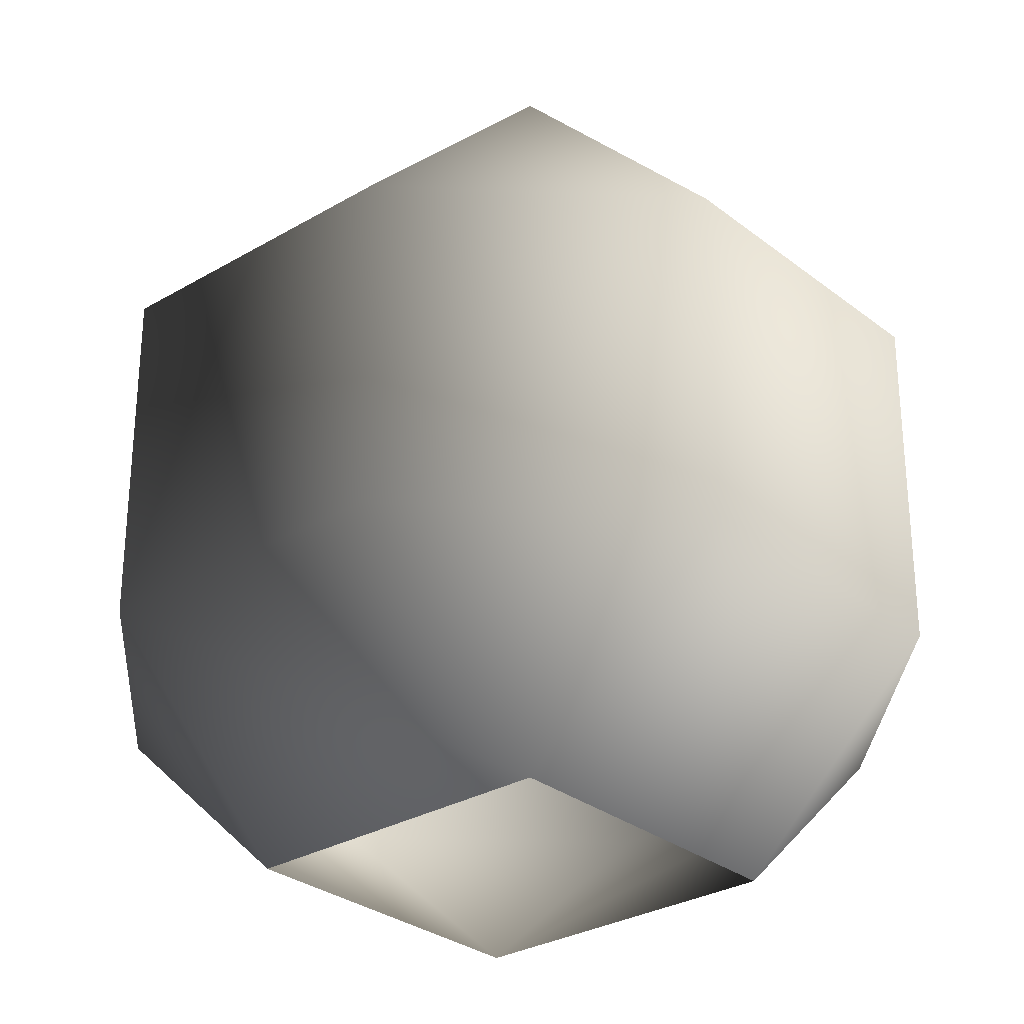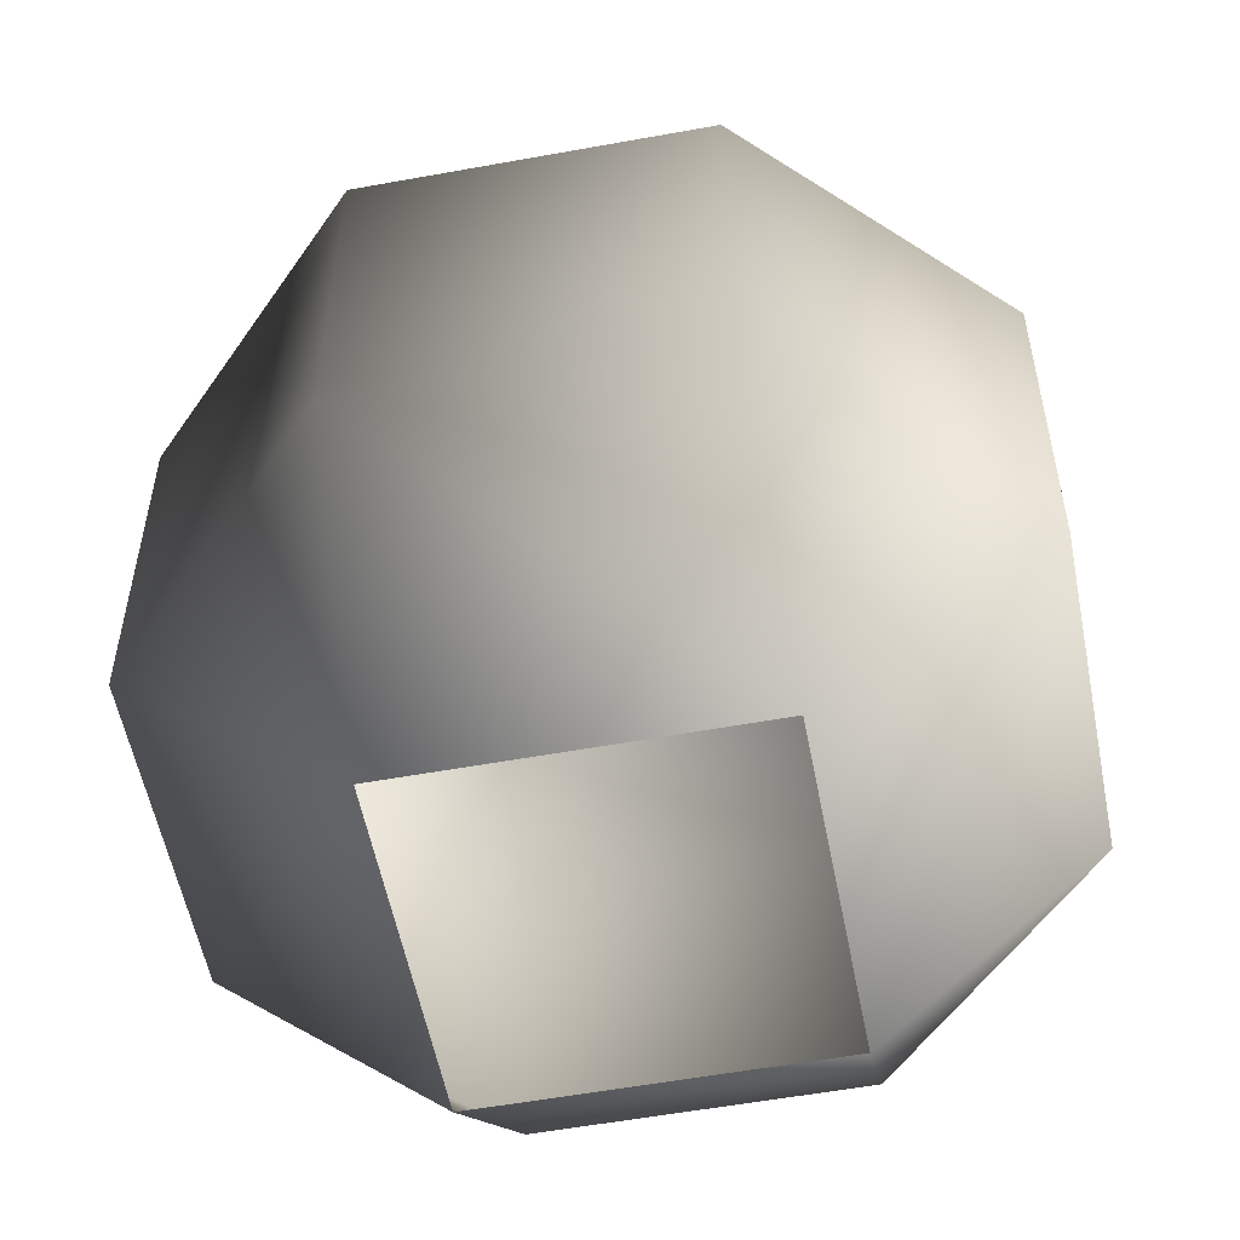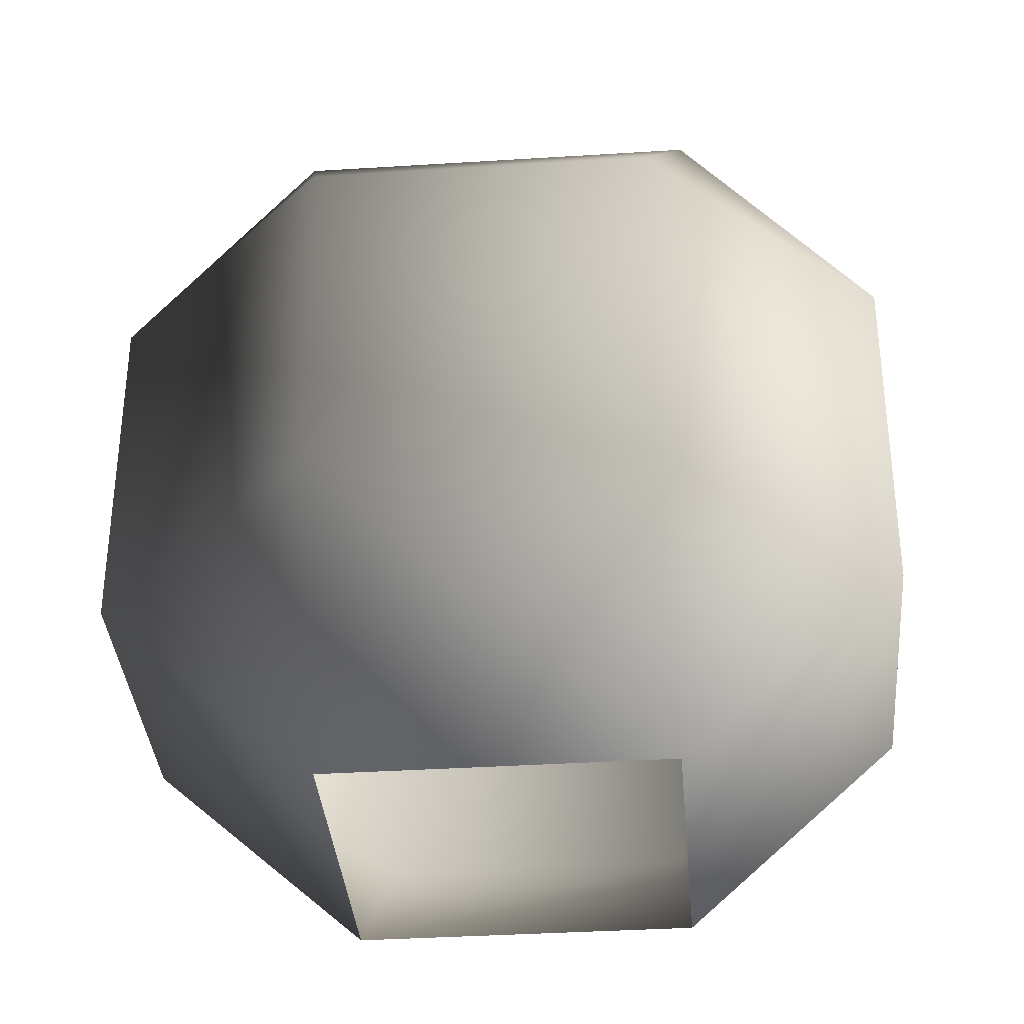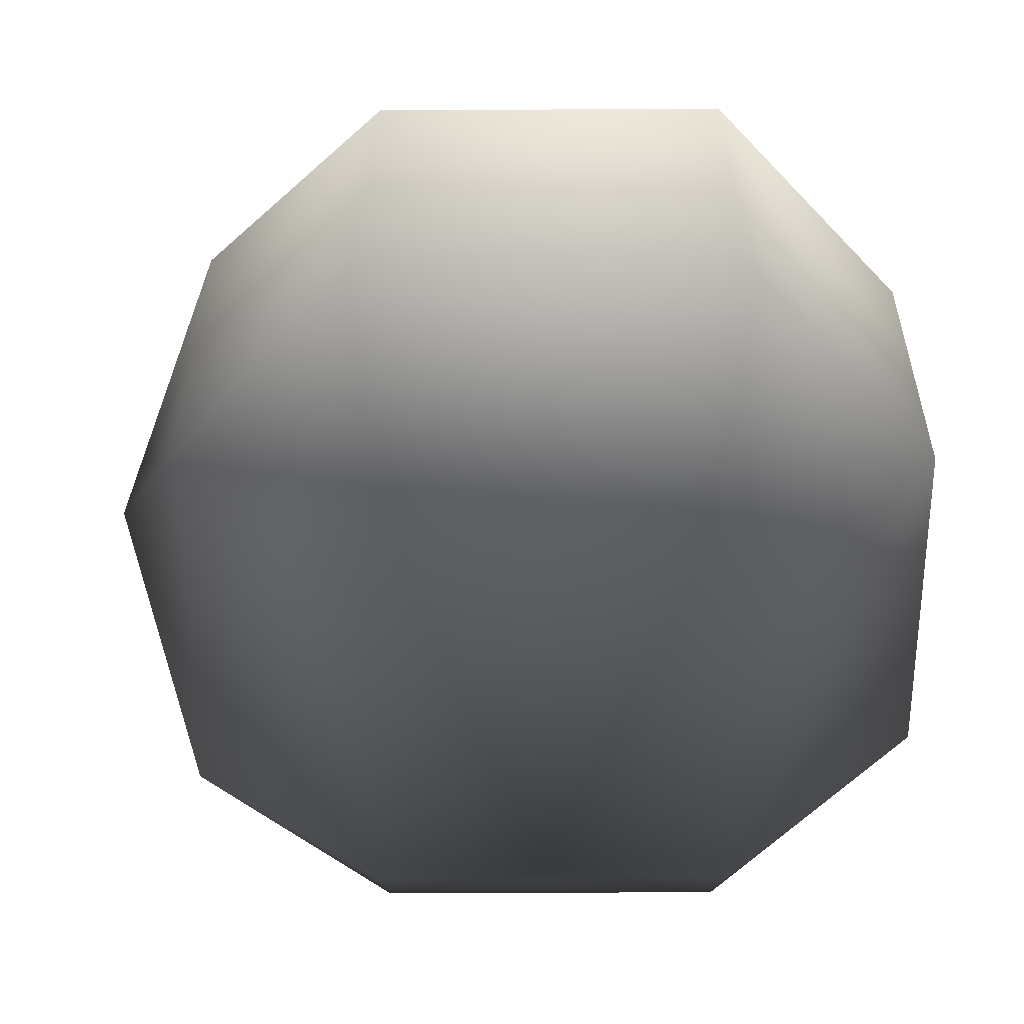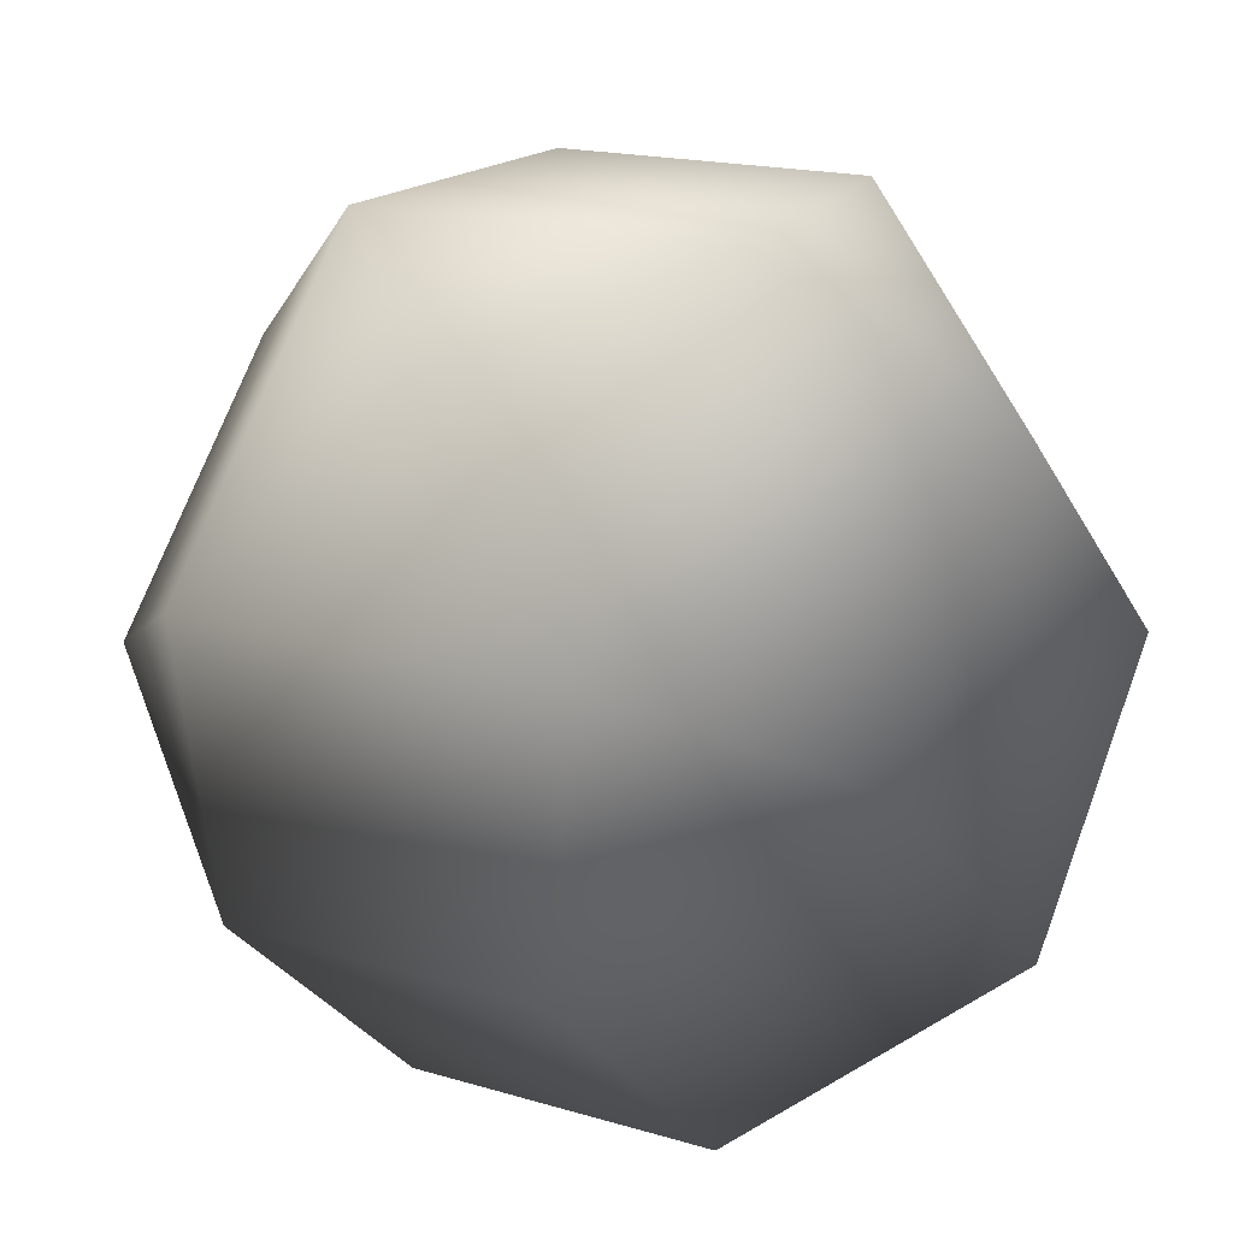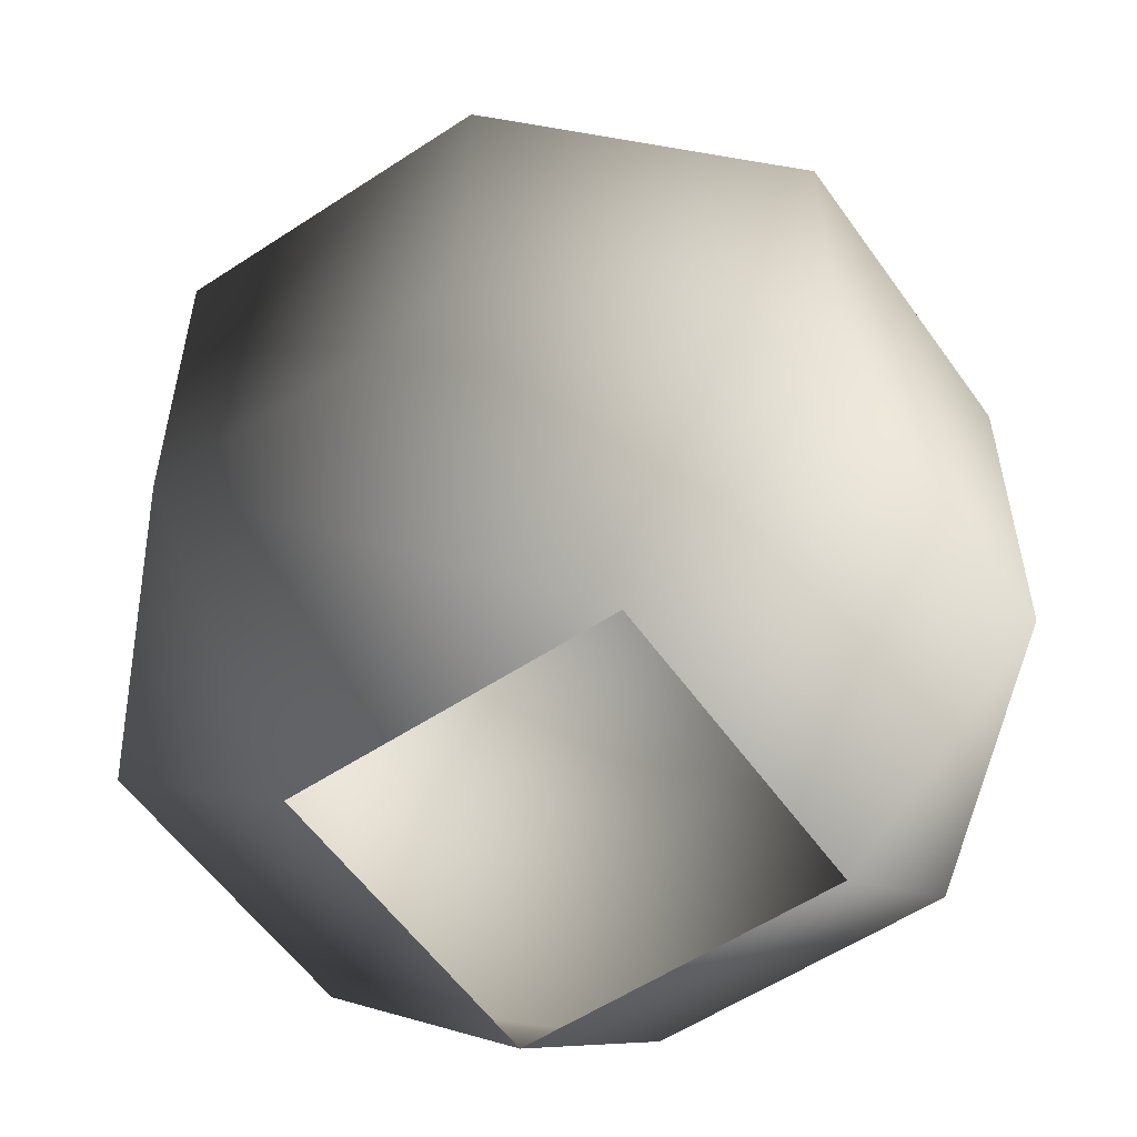
<metadata>
{"format":"obj","ext":"obj","renderer":"f3d","projection":"perspective","resolution":1024,"background":"white","views":[{"elev":-29.3,"azim":108.6,"up":"+Y"},{"elev":-55.3,"azim":78.4,"up":"+Y"},{"elev":-35.8,"azim":162.3,"up":"+Y"},{"elev":-79.5,"azim":-89.8,"up":"+Z"},{"elev":-29.6,"azim":-156.4,"up":"+Z"},{"elev":-56.1,"azim":-77.8,"up":"+Y"}]}
</metadata>
<code>
v 0.3133 0.06568 -0.1298
v 0.4199 0.3426 -0.4199
v -0.1298 0.06568 -0.3133
v 5.533e-07 0.3426 -0.5938
v -0.4199 0.3426 -0.4199
v -0.3133 0.06568 0.1298
v -0.5938 0.3426 -5.533e-07
v -0.4199 0.3426 0.4199
v 0.1298 0.06568 0.3133
v 0.4199 0.8335 -0.4199
v 5.533e-07 0.8335 -0.5938
v -0.4199 0.8335 -0.4199
v -0.5938 0.8335 -5.533e-07
v -0.4199 0.8335 0.4199
v -5.533e-07 0.3426 0.5938
v 0.1298 0.06568 0.3133
v 0.4199 0.3426 0.4199
v -5.533e-07 0.8335 0.5938
v 0.4199 0.8335 0.4199
v 0.5938 0.3426 5.533e-07
v 0.3133 0.06568 -0.1298
v 0.1298 0.06568 0.3133
v 0.4199 0.3426 -0.4199
v 0.5938 0.8335 5.533e-07
v 0.4199 0.8335 -0.4199
v 0.3633 1.101 -0.1505
v -0.1505 1.101 -0.3633
v -0.3633 1.101 0.1505
v -0.3633 1.101 0.1505
v 0.1505 1.101 0.3633
v 0.3633 1.101 -0.1505
v 0 1.224 0
v 0 1.224 0
g cabbage_base_767_34
f 1 3 2
f 2 3 4
f 3 5 4
f 3 6 5
f 5 6 7
f 6 8 7
f 6 9 8
f 2 4 10
f 10 4 11
f 4 5 11
f 11 5 12
f 5 7 12
f 12 7 13
f 7 8 13
f 13 8 14
f 8 15 14
f 8 16 15
f 9 17 15
f 14 15 18
f 15 17 18
f 18 17 19
f 17 20 19
f 17 21 20
f 22 21 17
f 21 23 20
f 19 20 24
f 20 23 24
f 24 23 25
f 10 11 26
f 26 11 27
f 11 12 27
f 12 13 27
f 27 13 28
f 13 14 28
f 14 18 29
f 29 18 30
f 18 19 30
f 19 24 30
f 30 24 31
f 24 25 31
f 26 27 32
f 27 28 32
f 29 30 33
f 30 31 33

</code>
